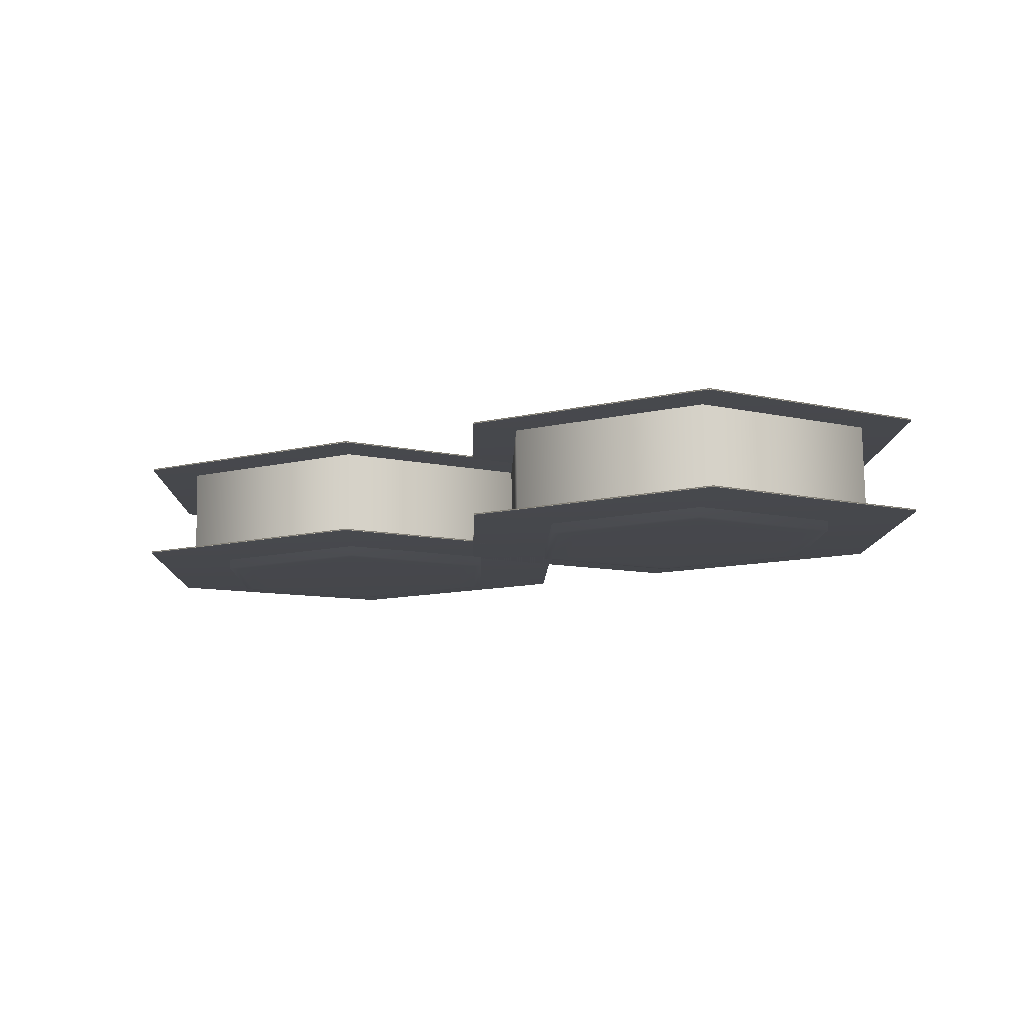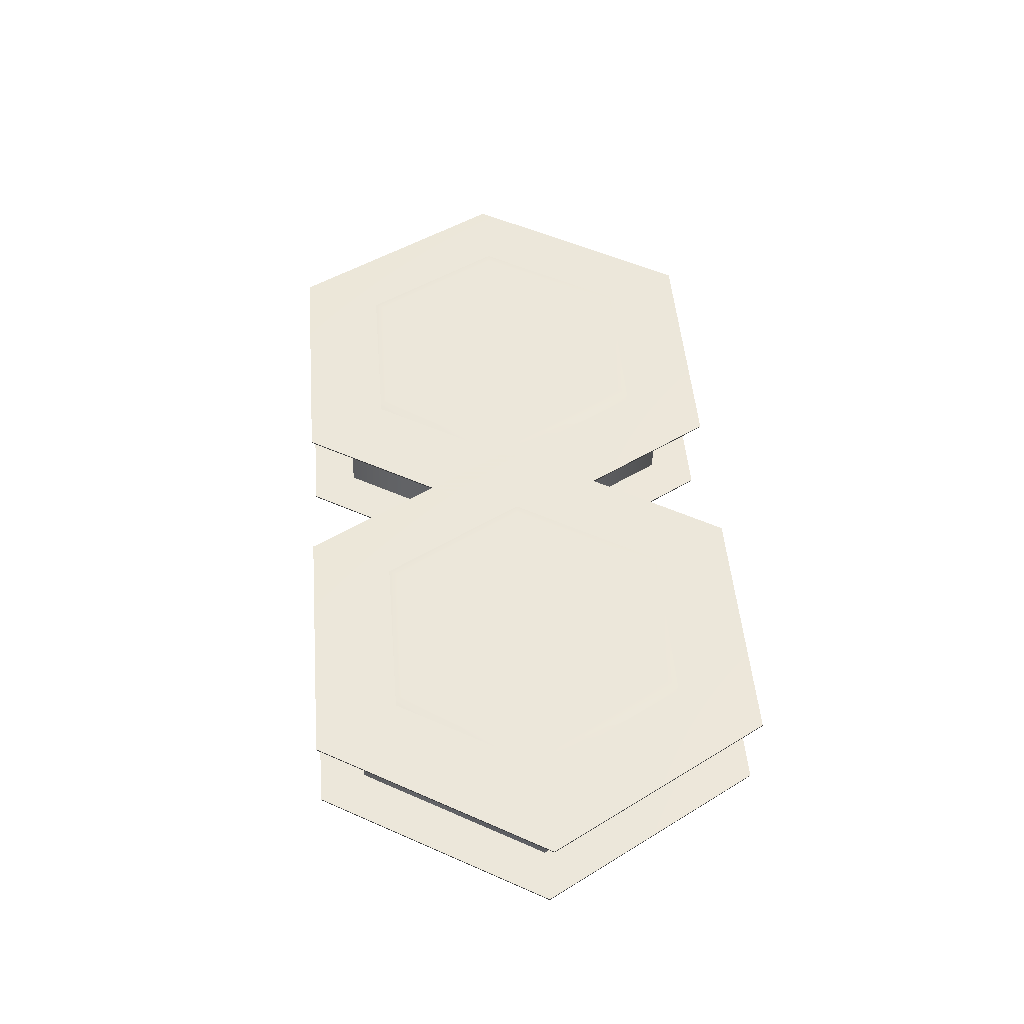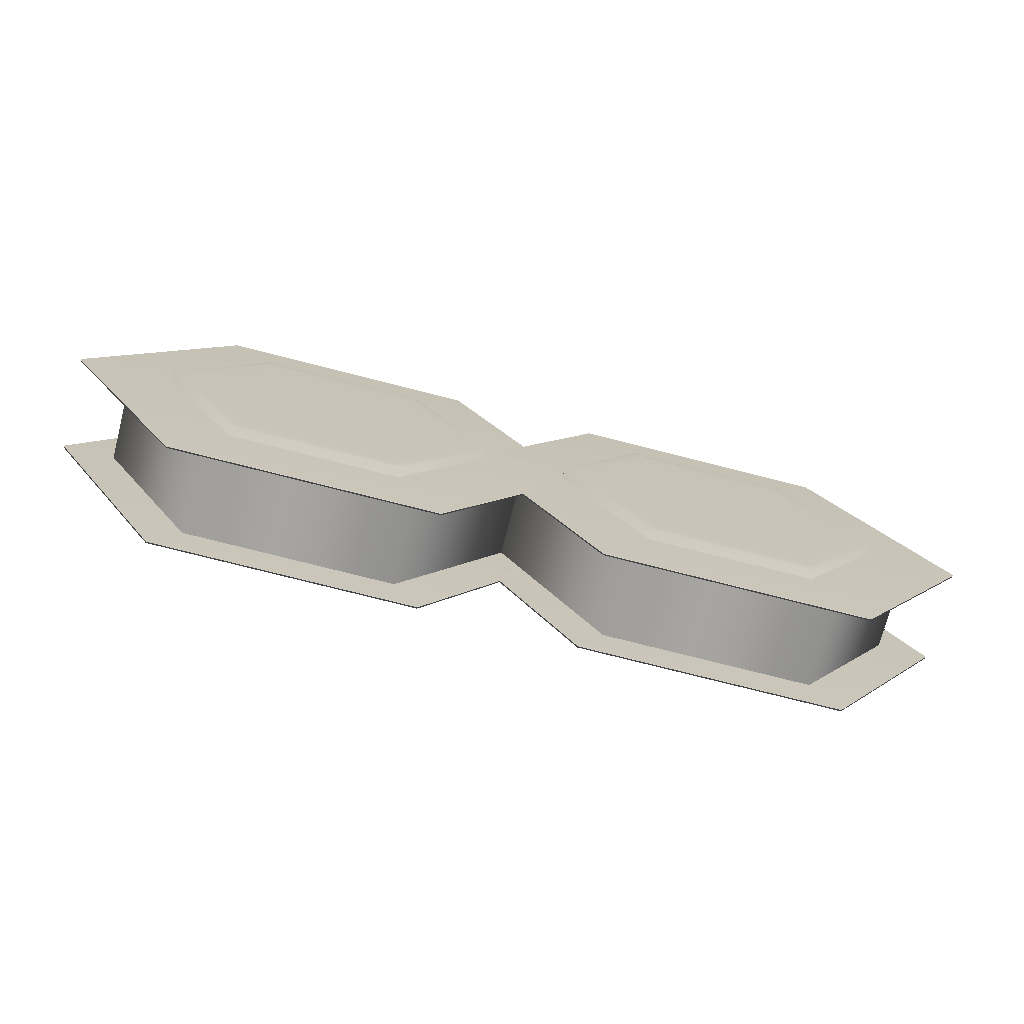
<metadata>
{"format":"obj","ext":"obj","renderer":"f3d","projection":"perspective","resolution":1024,"background":"white","views":[{"elev":-12.4,"azim":28.6,"up":"+Z"},{"elev":49.7,"azim":-94.8,"up":"+Z"},{"elev":-75.1,"azim":-14.3,"up":"+Y"}]}
</metadata>
<code>
g
v 0.02 0.001277 -0.0413
v -0.03 -0.08528 -0.04398
v -0.13 -0.08528 -0.04398
v -0.18 0.001277 -0.0413
v -0.13 0.08784 -0.03862
v -0.03 0.08784 -0.03862
v 0.02 0.001246 -0.04032
v -0.03 -0.08531 -0.04299
v -0.13 -0.08531 -0.04299
v -0.18 0.001246 -0.04032
v -0.13 0.08781 -0.03764
v -0.03 0.08781 -0.03764
v 0.02 0.000152 -0.004917
v -0.03 -0.08641 -0.007593
v -0.13 -0.08641 -0.007593
v -0.18 0.000152 -0.004917
v -0.13 0.08671 -0.00224
v -0.03 0.08671 -0.00224
v 0.02 0.0001216 -0.003933
v -0.03 -0.08644 -0.006609
v -0.13 -0.08644 -0.006609
v -0.18 0.0001216 -0.003933
v -0.13 0.08668 -0.001257
v -0.03 0.08668 -0.001257
v 0 0.001246 -0.04032
v -0.04 -0.068 -0.04246
v -0.12 -0.068 -0.04246
v -0.16 0.001246 -0.04032
v -0.12 0.0705 -0.03818
v -0.04 0.0705 -0.03818
v 0 0.000152 -0.004917
v -0.04 -0.0691 -0.007058
v -0.12 -0.0691 -0.007058
v -0.16 0.000152 -0.004917
v -0.12 0.0694 -0.002776
v -0.04 0.0694 -0.002776
v -0.01938 0.001397 -0.04518
v -0.04969 -0.05107 -0.0468
v -0.1103 -0.05107 -0.0468
v -0.1406 0.001397 -0.04518
v -0.1103 0.05387 -0.04355
v -0.04969 0.05387 -0.04355
v -0.01938 1.781e-06 -5.76e-05
v -0.04969 -0.05247 -0.00168
v -0.1103 -0.05247 -0.00168
v -0.1406 1.786e-06 -5.76e-05
v -0.1103 0.05247 0.001565
v -0.04969 0.05247 0.001565
v -0.1325 0.001398 -0.04523
v -0.1062 -0.04401 -0.04664
v -0.05377 -0.04401 -0.04664
v -0.02755 0.001398 -0.04523
v -0.05377 0.0468 -0.04383
v -0.1062 0.0468 -0.04383
v -0.112 -0.05401 -0.04675
v -0.144 0.001392 -0.04504
v -0.112 0.05679 -0.04332
v -0.048 0.05679 -0.04332
v -0.016 0.001392 -0.04504
v -0.048 -0.05401 -0.04675
v -0.1325 3.656e-09 1.13e-10
v -0.1062 0.0454 0.001404
v -0.05377 0.0454 0.001404
v -0.02755 -5.958e-10 -1.842e-11
v -0.05377 -0.0454 -0.001404
v -0.1062 -0.0454 -0.001404
v -0.112 0.05541 0.001516
v -0.144 6.086e-06 -0.0001967
v -0.112 -0.05539 -0.001909
v -0.048 -0.05539 -0.001909
v -0.016 6.08e-06 -0.0001967
v -0.048 0.05541 0.001516
v -1.8e-14 0.000152 -0.004917
v -1.611e-14 0.000152 -0.004917
v -1.421e-14 0.000152 -0.004917
v -1.232e-14 0.000152 -0.004917
v -1.042e-14 0.000152 -0.004917
v -8.526e-15 0.000152 -0.004917
v -6.632e-15 0.000152 -0.004917
v -4.737e-15 0.000152 -0.004917
v -2.842e-15 0.000152 -0.004917
v -9.474e-16 0.000152 -0.004917
v 9.474e-16 0.000152 -0.004917
v 2.842e-15 0.000152 -0.004917
v 4.737e-15 0.000152 -0.004917
v 6.632e-15 0.000152 -0.004917
v 8.526e-15 0.000152 -0.004917
v 1.042e-14 0.000152 -0.004917
v 1.232e-14 0.000152 -0.004917
v 1.421e-14 0.000152 -0.004917
v 1.611e-14 0.000152 -0.004917
v 1.8e-14 0.000152 -0.004917
v -1.8e-14 0.0002736 -0.00885
v -1.611e-14 0.0002736 -0.00885
v -1.421e-14 0.0002736 -0.00885
v -1.232e-14 0.0002736 -0.00885
v -1.042e-14 0.0002736 -0.00885
v -8.526e-15 0.0002736 -0.00885
v -6.632e-15 0.0002736 -0.00885
v -4.737e-15 0.0002736 -0.00885
v -2.842e-15 0.0002736 -0.00885
v -9.474e-16 0.0002736 -0.00885
v 9.474e-16 0.0002736 -0.00885
v 2.842e-15 0.0002736 -0.00885
v 4.737e-15 0.0002736 -0.00885
v 6.632e-15 0.0002736 -0.00885
v 8.526e-15 0.0002736 -0.00885
v 1.042e-14 0.0002736 -0.00885
v 1.232e-14 0.0002736 -0.00885
v 1.421e-14 0.0002736 -0.00885
v 1.611e-14 0.0002736 -0.00885
v 1.8e-14 0.0002736 -0.00885
v -1.8e-14 0.0003952 -0.01278
v -1.611e-14 0.0003952 -0.01278
v -1.421e-14 0.0003952 -0.01278
v -1.232e-14 0.0003952 -0.01278
v -1.042e-14 0.0003952 -0.01278
v -8.526e-15 0.0003952 -0.01278
v -6.632e-15 0.0003952 -0.01278
v -4.737e-15 0.0003952 -0.01278
v -2.842e-15 0.0003952 -0.01278
v -9.474e-16 0.0003952 -0.01278
v 9.474e-16 0.0003952 -0.01278
v 2.842e-15 0.0003952 -0.01278
v 4.737e-15 0.0003952 -0.01278
v 6.632e-15 0.0003952 -0.01278
v 8.526e-15 0.0003952 -0.01278
v 1.042e-14 0.0003952 -0.01278
v 1.232e-14 0.0003952 -0.01278
v 1.421e-14 0.0003952 -0.01278
v 1.611e-14 0.0003952 -0.01278
v 1.8e-14 0.0003952 -0.01278
v -1.8e-14 0.0005168 -0.01672
v -1.611e-14 0.0005168 -0.01672
v -1.421e-14 0.0005168 -0.01672
v -1.232e-14 0.0005168 -0.01672
v -1.042e-14 0.0005168 -0.01672
v -8.526e-15 0.0005168 -0.01672
v -6.632e-15 0.0005168 -0.01672
v -4.737e-15 0.0005168 -0.01672
v -2.842e-15 0.0005168 -0.01672
v -9.474e-16 0.0005168 -0.01672
v 9.474e-16 0.0005168 -0.01672
v 2.842e-15 0.0005168 -0.01672
v 4.737e-15 0.0005168 -0.01672
v 6.632e-15 0.0005168 -0.01672
v 8.526e-15 0.0005168 -0.01672
v 1.042e-14 0.0005168 -0.01672
v 1.232e-14 0.0005168 -0.01672
v 1.421e-14 0.0005168 -0.01672
v 1.611e-14 0.0005168 -0.01672
v 1.8e-14 0.0005168 -0.01672
v -1.8e-14 0.0006384 -0.02065
v -1.611e-14 0.0006384 -0.02065
v -1.421e-14 0.0006384 -0.02065
v -1.232e-14 0.0006384 -0.02065
v -1.042e-14 0.0006384 -0.02065
v -8.526e-15 0.0006384 -0.02065
v -6.632e-15 0.0006384 -0.02065
v -4.737e-15 0.0006384 -0.02065
v -2.842e-15 0.0006384 -0.02065
v -9.474e-16 0.0006384 -0.02065
v 9.474e-16 0.0006384 -0.02065
v 2.842e-15 0.0006384 -0.02065
v 4.737e-15 0.0006384 -0.02065
v 6.632e-15 0.0006384 -0.02065
v 8.526e-15 0.0006384 -0.02065
v 1.042e-14 0.0006384 -0.02065
v 1.232e-14 0.0006384 -0.02065
v 1.421e-14 0.0006384 -0.02065
v 1.611e-14 0.0006384 -0.02065
v 1.8e-14 0.0006384 -0.02065
v -1.8e-14 0.00076 -0.02458
v -1.611e-14 0.00076 -0.02458
v -1.421e-14 0.00076 -0.02458
v -1.232e-14 0.00076 -0.02458
v -1.042e-14 0.00076 -0.02458
v -8.526e-15 0.00076 -0.02458
v -6.632e-15 0.00076 -0.02458
v -4.737e-15 0.00076 -0.02458
v -2.842e-15 0.00076 -0.02458
v -9.474e-16 0.00076 -0.02458
v 9.474e-16 0.00076 -0.02458
v 2.842e-15 0.00076 -0.02458
v 4.737e-15 0.00076 -0.02458
v 6.632e-15 0.00076 -0.02458
v 8.526e-15 0.00076 -0.02458
v 1.042e-14 0.00076 -0.02458
v 1.232e-14 0.00076 -0.02458
v 1.421e-14 0.00076 -0.02458
v 1.611e-14 0.00076 -0.02458
v 1.8e-14 0.00076 -0.02458
v -1.8e-14 0.0008816 -0.02852
v -1.611e-14 0.0008816 -0.02852
v -1.421e-14 0.0008816 -0.02852
v -1.232e-14 0.0008816 -0.02852
v -1.042e-14 0.0008816 -0.02852
v -8.526e-15 0.0008816 -0.02852
v -6.632e-15 0.0008816 -0.02852
v -4.737e-15 0.0008816 -0.02852
v -2.842e-15 0.0008816 -0.02852
v -9.474e-16 0.0008816 -0.02852
v 9.474e-16 0.0008816 -0.02852
v 2.842e-15 0.0008816 -0.02852
v 4.737e-15 0.0008816 -0.02852
v 6.632e-15 0.0008816 -0.02852
v 8.526e-15 0.0008816 -0.02852
v 1.042e-14 0.0008816 -0.02852
v 1.232e-14 0.0008816 -0.02852
v 1.421e-14 0.0008816 -0.02852
v 1.611e-14 0.0008816 -0.02852
v 1.8e-14 0.0008816 -0.02852
v -1.8e-14 0.001003 -0.03245
v -1.611e-14 0.001003 -0.03245
v -1.421e-14 0.001003 -0.03245
v -1.232e-14 0.001003 -0.03245
v -1.042e-14 0.001003 -0.03245
v -8.526e-15 0.001003 -0.03245
v -6.632e-15 0.001003 -0.03245
v -4.737e-15 0.001003 -0.03245
v -2.842e-15 0.001003 -0.03245
v -9.474e-16 0.001003 -0.03245
v 9.474e-16 0.001003 -0.03245
v 2.842e-15 0.001003 -0.03245
v 4.737e-15 0.001003 -0.03245
v 6.632e-15 0.001003 -0.03245
v 8.526e-15 0.001003 -0.03245
v 1.042e-14 0.001003 -0.03245
v 1.232e-14 0.001003 -0.03245
v 1.421e-14 0.001003 -0.03245
v 1.611e-14 0.001003 -0.03245
v 1.8e-14 0.001003 -0.03245
v -1.8e-14 0.001125 -0.03638
v -1.611e-14 0.001125 -0.03638
v -1.421e-14 0.001125 -0.03638
v -1.232e-14 0.001125 -0.03638
v -1.042e-14 0.001125 -0.03638
v -8.526e-15 0.001125 -0.03638
v -6.632e-15 0.001125 -0.03638
v -4.737e-15 0.001125 -0.03638
v -2.842e-15 0.001125 -0.03638
v -9.474e-16 0.001125 -0.03638
v 9.474e-16 0.001125 -0.03638
v 2.842e-15 0.001125 -0.03638
v 4.737e-15 0.001125 -0.03638
v 6.632e-15 0.001125 -0.03638
v 8.526e-15 0.001125 -0.03638
v 1.042e-14 0.001125 -0.03638
v 1.232e-14 0.001125 -0.03638
v 1.421e-14 0.001125 -0.03638
v 1.611e-14 0.001125 -0.03638
v 1.8e-14 0.001125 -0.03638
v -1.8e-14 0.001246 -0.04032
v -1.611e-14 0.001246 -0.04032
v -1.421e-14 0.001246 -0.04032
v -1.232e-14 0.001246 -0.04032
v -1.042e-14 0.001246 -0.04032
v -8.526e-15 0.001246 -0.04032
v -6.632e-15 0.001246 -0.04032
v -4.737e-15 0.001246 -0.04032
v -2.842e-15 0.001246 -0.04032
v -9.474e-16 0.001246 -0.04032
v 9.474e-16 0.001246 -0.04032
v 2.842e-15 0.001246 -0.04032
v 4.737e-15 0.001246 -0.04032
v 6.632e-15 0.001246 -0.04032
v 8.526e-15 0.001246 -0.04032
v 1.042e-14 0.001246 -0.04032
v 1.232e-14 0.001246 -0.04032
v 1.421e-14 0.001246 -0.04032
v 1.611e-14 0.001246 -0.04032
v 1.8e-14 0.001246 -0.04032
v 0.18 0.001277 -0.0413
v 0.13 -0.08528 -0.04398
v 0.03 -0.08528 -0.04398
v -0.02 0.001277 -0.0413
v 0.03 0.08784 -0.03862
v 0.13 0.08784 -0.03862
v 0.18 0.001246 -0.04032
v 0.13 -0.08531 -0.04299
v 0.03 -0.08531 -0.04299
v -0.02 0.001246 -0.04032
v 0.03 0.08781 -0.03764
v 0.13 0.08781 -0.03764
v 0.18 0.000152 -0.004917
v 0.13 -0.08641 -0.007593
v 0.03 -0.08641 -0.007593
v -0.02 0.000152 -0.004917
v 0.03 0.08671 -0.00224
v 0.13 0.08671 -0.00224
v 0.18 0.0001216 -0.003933
v 0.13 -0.08644 -0.006609
v 0.03 -0.08644 -0.006609
v -0.02 0.0001216 -0.003933
v 0.03 0.08668 -0.001257
v 0.13 0.08668 -0.001257
v 0.16 0.001246 -0.04032
v 0.12 -0.068 -0.04246
v 0.04 -0.068 -0.04246
v 0 0.001246 -0.04032
v 0.04 0.0705 -0.03818
v 0.12 0.0705 -0.03818
v 0.16 0.000152 -0.004917
v 0.12 -0.0691 -0.007058
v 0.04 -0.0691 -0.007058
v 0 0.000152 -0.004917
v 0.04 0.0694 -0.002776
v 0.12 0.0694 -0.002776
v 0.1406 0.001397 -0.04518
v 0.1103 -0.05107 -0.0468
v 0.04969 -0.05107 -0.0468
v 0.01938 0.001397 -0.04518
v 0.04969 0.05387 -0.04355
v 0.1103 0.05387 -0.04355
v 0.1406 1.781e-06 -5.76e-05
v 0.1103 -0.05247 -0.00168
v 0.04969 -0.05247 -0.00168
v 0.01938 1.786e-06 -5.76e-05
v 0.04969 0.05247 0.001565
v 0.1103 0.05247 0.001565
v 0.02755 0.001398 -0.04523
v 0.05377 -0.04401 -0.04664
v 0.1062 -0.04401 -0.04664
v 0.1325 0.001398 -0.04523
v 0.1062 0.0468 -0.04383
v 0.05377 0.0468 -0.04383
v 0.048 -0.05401 -0.04675
v 0.016 0.001392 -0.04504
v 0.048 0.05679 -0.04332
v 0.112 0.05679 -0.04332
v 0.144 0.001392 -0.04504
v 0.112 -0.05401 -0.04675
v 0.02755 3.656e-09 1.13e-10
v 0.05377 0.0454 0.001404
v 0.1062 0.0454 0.001404
v 0.1325 -5.958e-10 -1.842e-11
v 0.1062 -0.0454 -0.001404
v 0.05377 -0.0454 -0.001404
v 0.048 0.05541 0.001516
v 0.016 6.086e-06 -0.0001967
v 0.048 -0.05539 -0.001909
v 0.112 -0.05539 -0.001909
v 0.144 6.08e-06 -0.0001967
v 0.112 0.05541 0.001516
g Rolls
f 6 1 2 3 4 5
f 7 12 11 10 9 8
f 1 7 8 2
f 2 8 9 3
f 3 9 10 4
f 4 10 11 5
f 5 11 12 6
f 6 12 7 1
f 18 13 14 15 16 17
f 19 24 23 22 21 20
f 13 19 20 14
f 14 20 21 15
f 15 21 22 16
f 16 22 23 17
f 17 23 24 18
f 18 24 19 13
f 25 31 32 26
f 26 32 33 27
f 27 33 34 28
f 28 34 35 29
f 29 35 36 30
f 30 36 31 25
f 50 39 40 49
f 51 38 39 50
f 52 37 38 51
f 53 42 37 52
f 54 41 42 53
f 49 40 41 54
f 56 40 39 55
f 57 41 40 56
f 58 42 41 57
f 59 37 42 58
f 60 38 37 59
f 55 39 38 60
f 62 47 46 61
f 63 48 47 62
f 64 43 48 63
f 65 44 43 64
f 66 45 44 65
f 61 46 45 66
f 68 46 47 67
f 69 45 46 68
f 70 44 45 69
f 71 43 44 70
f 72 48 43 71
f 67 47 48 72
f 53 52 51 50 49 54
f 63 62 61 66 65 64
f 60 59 71 70
f 60 70 69 55
f 56 55 69 68
f 57 56 68 67
f 57 67 72 58
f 59 58 72 71
f 278 273 274 275 276 277
f 279 284 283 282 281 280
f 273 279 280 274
f 274 280 281 275
f 275 281 282 276
f 276 282 283 277
f 277 283 284 278
f 278 284 279 273
f 290 285 286 287 288 289
f 291 296 295 294 293 292
f 285 291 292 286
f 286 292 293 287
f 287 293 294 288
f 288 294 295 289
f 289 295 296 290
f 290 296 291 285
f 297 303 304 298
f 298 304 305 299
f 299 305 306 300
f 300 306 307 301
f 301 307 308 302
f 302 308 303 297
f 322 311 312 321
f 323 310 311 322
f 324 309 310 323
f 325 314 309 324
f 326 313 314 325
f 321 312 313 326
f 328 312 311 327
f 329 313 312 328
f 330 314 313 329
f 331 309 314 330
f 332 310 309 331
f 327 311 310 332
f 334 319 318 333
f 335 320 319 334
f 336 315 320 335
f 337 316 315 336
f 338 317 316 337
f 333 318 317 338
f 340 318 319 339
f 341 317 318 340
f 342 316 317 341
f 343 315 316 342
f 344 320 315 343
f 339 319 320 344
f 325 324 323 322 321 326
f 335 334 333 338 337 336
f 332 331 343 342
f 332 342 341 327
f 328 327 341 340
f 329 328 340 339
f 329 339 344 330
f 331 330 344 343
g paper
f 73 74 94 93
f 74 75 95 94
f 75 76 96 95
f 76 77 97 96
f 77 78 98 97
f 78 79 99 98
f 79 80 100 99
f 80 81 101 100
f 81 82 102 101
f 82 83 103 102
f 83 84 104 103
f 84 85 105 104
f 85 86 106 105
f 86 87 107 106
f 87 88 108 107
f 88 89 109 108
f 89 90 110 109
f 90 91 111 110
f 91 92 112 111
f 93 94 114 113
f 94 95 115 114
f 95 96 116 115
f 96 97 117 116
f 97 98 118 117
f 98 99 119 118
f 99 100 120 119
f 100 101 121 120
f 101 102 122 121
f 102 103 123 122
f 103 104 124 123
f 104 105 125 124
f 105 106 126 125
f 106 107 127 126
f 107 108 128 127
f 108 109 129 128
f 109 110 130 129
f 110 111 131 130
f 111 112 132 131
f 113 114 134 133
f 114 115 135 134
f 115 116 136 135
f 116 117 137 136
f 117 118 138 137
f 118 119 139 138
f 119 120 140 139
f 120 121 141 140
f 121 122 142 141
f 122 123 143 142
f 123 124 144 143
f 124 125 145 144
f 125 126 146 145
f 126 127 147 146
f 127 128 148 147
f 128 129 149 148
f 129 130 150 149
f 130 131 151 150
f 131 132 152 151
f 133 134 154 153
f 134 135 155 154
f 135 136 156 155
f 136 137 157 156
f 137 138 158 157
f 138 139 159 158
f 139 140 160 159
f 140 141 161 160
f 141 142 162 161
f 142 143 163 162
f 143 144 164 163
f 144 145 165 164
f 145 146 166 165
f 146 147 167 166
f 147 148 168 167
f 148 149 169 168
f 149 150 170 169
f 150 151 171 170
f 151 152 172 171
f 153 154 174 173
f 154 155 175 174
f 155 156 176 175
f 156 157 177 176
f 157 158 178 177
f 158 159 179 178
f 159 160 180 179
f 160 161 181 180
f 161 162 182 181
f 162 163 183 182
f 163 164 184 183
f 164 165 185 184
f 165 166 186 185
f 166 167 187 186
f 167 168 188 187
f 168 169 189 188
f 169 170 190 189
f 170 171 191 190
f 171 172 192 191
f 173 174 194 193
f 174 175 195 194
f 175 176 196 195
f 176 177 197 196
f 177 178 198 197
f 178 179 199 198
f 179 180 200 199
f 180 181 201 200
f 181 182 202 201
f 182 183 203 202
f 183 184 204 203
f 184 185 205 204
f 185 186 206 205
f 186 187 207 206
f 187 188 208 207
f 188 189 209 208
f 189 190 210 209
f 190 191 211 210
f 191 192 212 211
f 193 194 214 213
f 194 195 215 214
f 195 196 216 215
f 196 197 217 216
f 197 198 218 217
f 198 199 219 218
f 199 200 220 219
f 200 201 221 220
f 201 202 222 221
f 202 203 223 222
f 203 204 224 223
f 204 205 225 224
f 205 206 226 225
f 206 207 227 226
f 207 208 228 227
f 208 209 229 228
f 209 210 230 229
f 210 211 231 230
f 211 212 232 231
f 213 214 234 233
f 214 215 235 234
f 215 216 236 235
f 216 217 237 236
f 217 218 238 237
f 218 219 239 238
f 219 220 240 239
f 220 221 241 240
f 221 222 242 241
f 222 223 243 242
f 223 224 244 243
f 224 225 245 244
f 225 226 246 245
f 226 227 247 246
f 227 228 248 247
f 228 229 249 248
f 229 230 250 249
f 230 231 251 250
f 231 232 252 251
f 233 234 254 253
f 234 235 255 254
f 235 236 256 255
f 236 237 257 256
f 237 238 258 257
f 238 239 259 258
f 239 240 260 259
f 240 241 261 260
f 241 242 262 261
f 242 243 263 262
f 243 244 264 263
f 244 245 265 264
f 245 246 266 265
f 246 247 267 266
f 247 248 268 267
f 248 249 269 268
f 249 250 270 269
f 250 251 271 270
f 251 252 272 271

</code>
